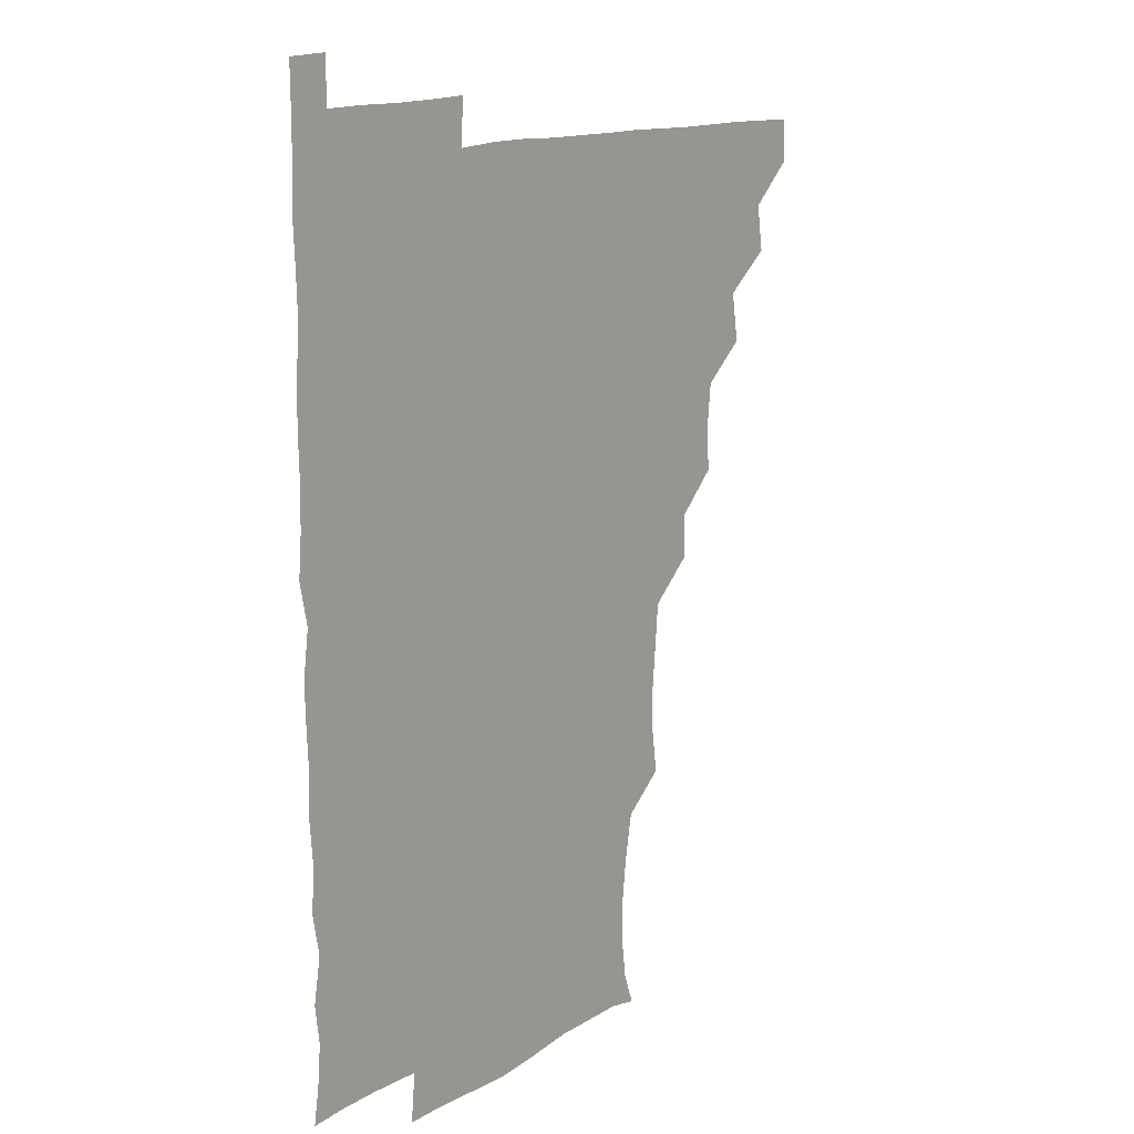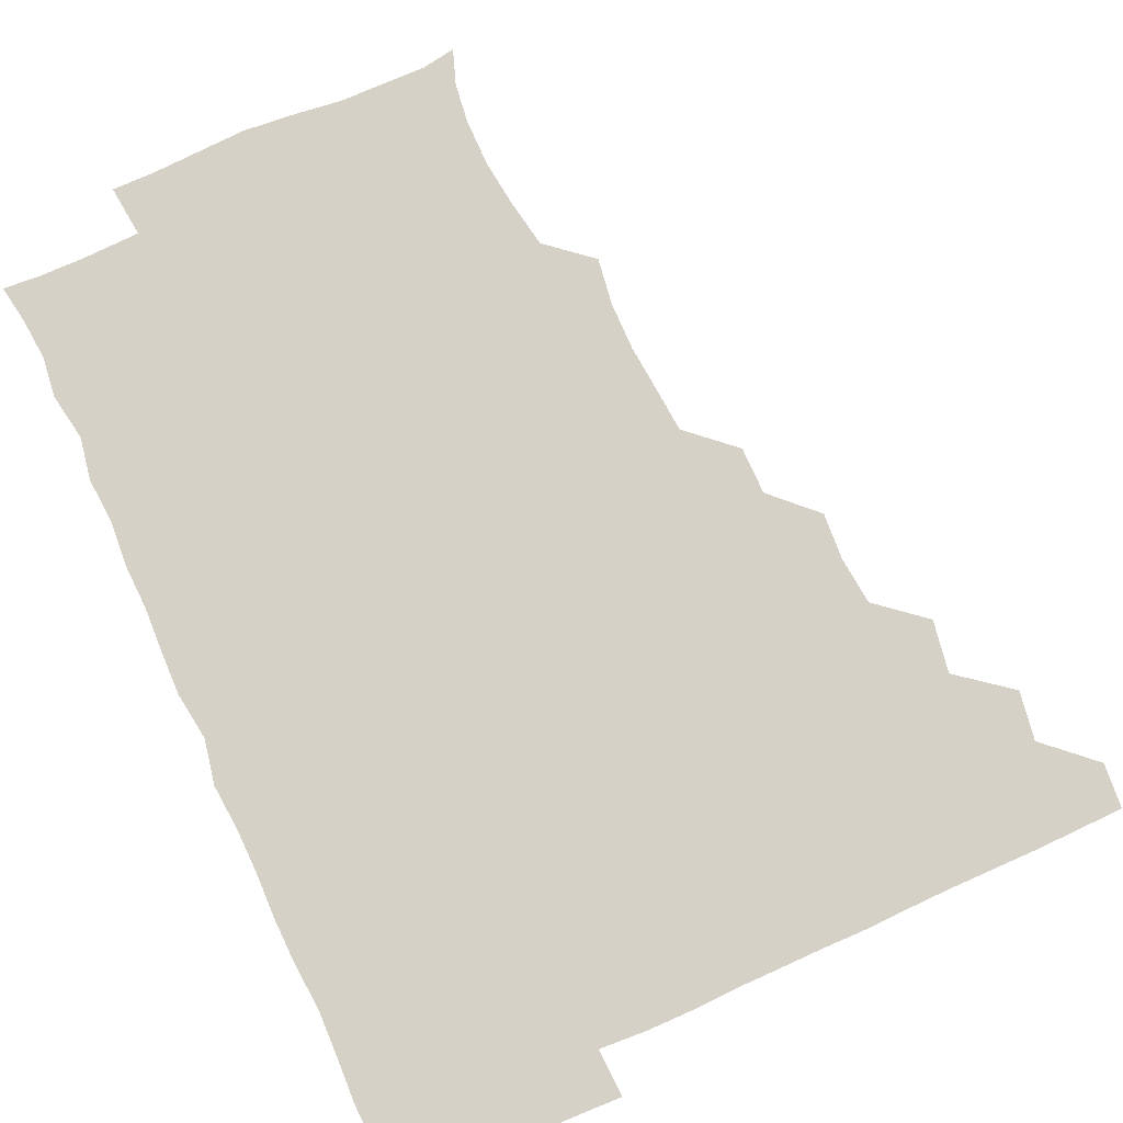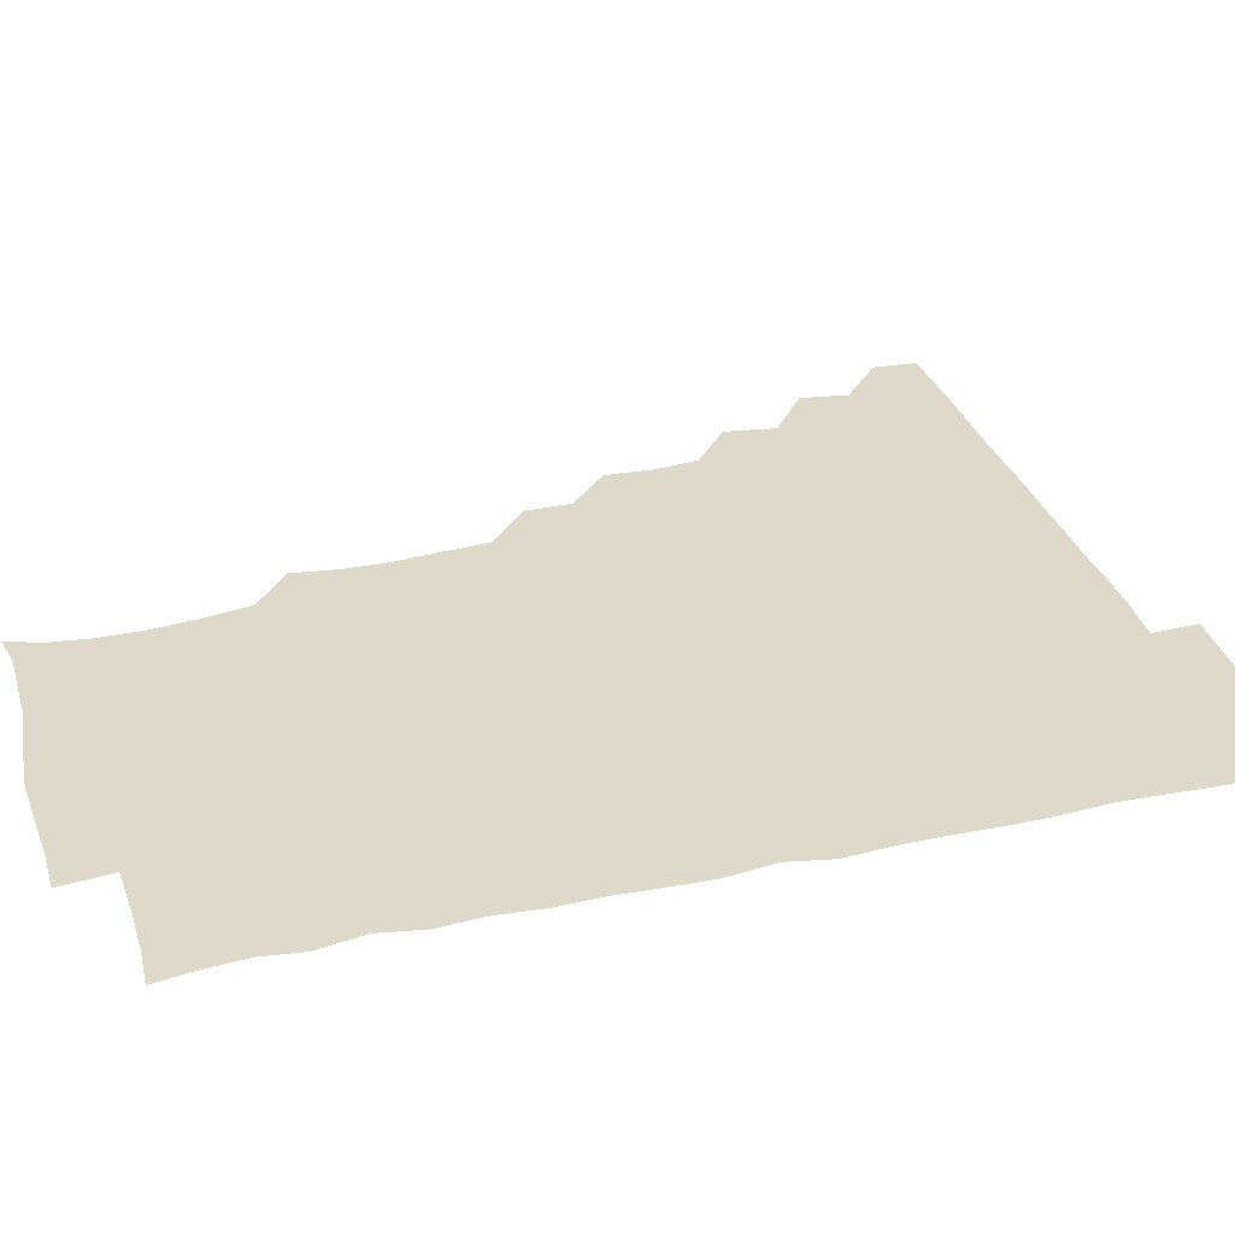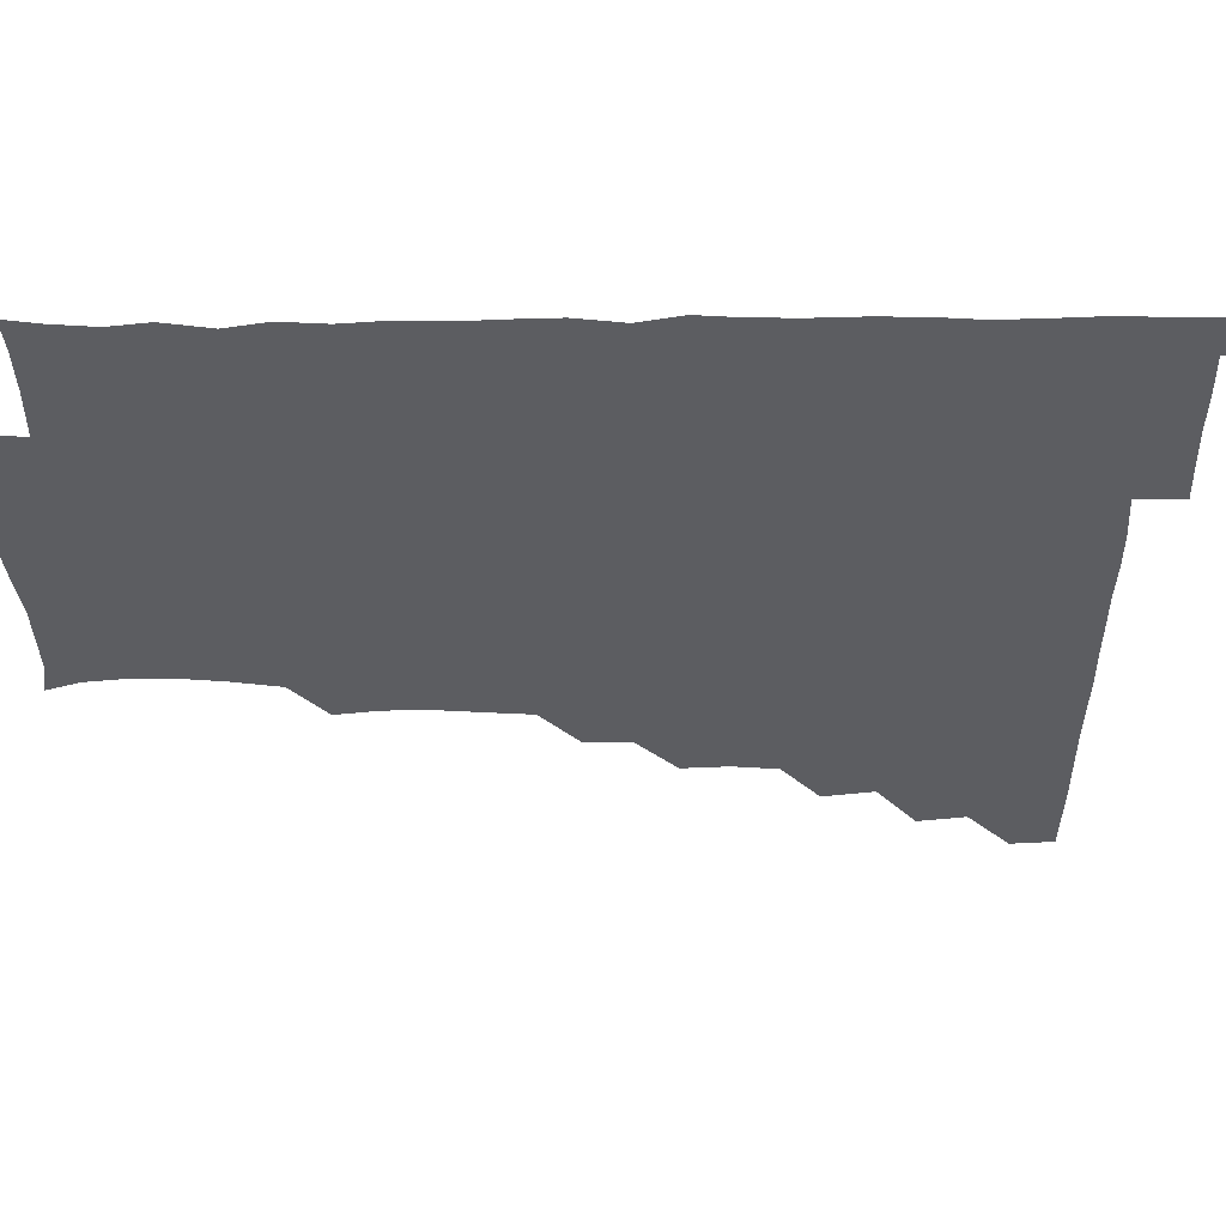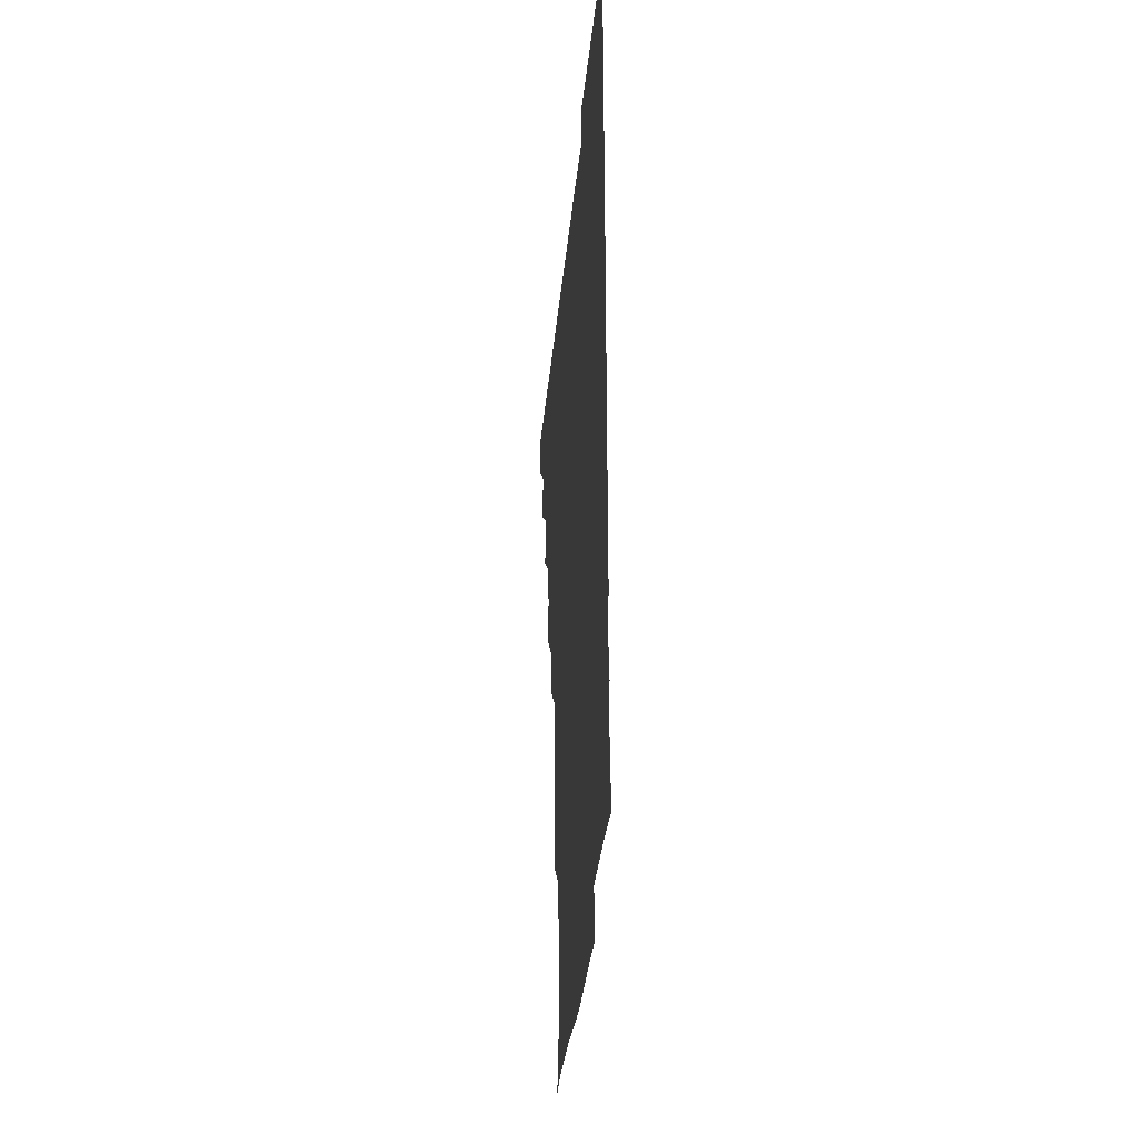
<metadata>
{"format":"obj","ext":"obj","renderer":"f3d","projection":"perspective","resolution":1024,"background":"white","views":[{"elev":13.9,"azim":128.4,"up":"+Y"},{"elev":78.9,"azim":155.7,"up":"+Z"},{"elev":31.7,"azim":73.2,"up":"+Z"},{"elev":-36.3,"azim":90.4,"up":"+Z"},{"elev":-32.6,"azim":84.9,"up":"+Y"}]}
</metadata>
<code>
v 465.2 480.5 0
v 466.4 495.6 0
v 479.2 448.9 0
v 481.8 465.5 0
v 481.9 480.8 0
v 481.2 495.9 0
v 494.2 417.3 0
v 497.1 435 0
v 496.2 450.9 0
v 497.2 466.3 0
v 496.4 481 0
v 496 496.2 0
v 511 372 0
v 512 388 0
v 510.4 403.9 0
v 512.7 422.2 0
v 511.4 436 0
v 511.7 451.4 0
v 511.5 466.1 0
v 511.3 480.9 0
v 510.9 496.1 0
v 525.7 341.9 0
v 525.6 357.9 0
v 526.8 375.9 0
v 527 392.2 0
v 527.2 407.7 0
v 526.5 421.3 0
v 526.6 436.5 0
v 526.5 451.2 0
v 526.3 466 0
v 526.1 481 0
v 526 496 0
v 541.6 265.1 0
v 543.8 280.7 0
v 544 296.8 0
v 542.7 311.7 0
v 541.3 327.9 0
v 541.9 345.9 0
v 541.6 361.3 0
v 541.1 375.6 0
v 540.6 389.9 0
v 541 406 0
v 541.6 421.7 0
v 541.7 436.5 0
v 541.4 451.2 0
v 541.1 466.1 0
v 541 481 0
v 541 496.2 0
v 555.4 179.3 0
v 559.6 190.9 0
v 561.3 204.4 0
v 561.4 220 0
v 559.6 235.6 0
v 556.6 252.3 0
v 558 270.8 0
v 557.6 285.6 0
v 557.2 300.3 0
v 556.8 315.7 0
v 556.4 330.9 0
v 556.7 346.9 0
v 556.3 361.5 0
v 556.9 377.2 0
v 556.7 391.9 0
v 556.6 406.8 0
v 556.6 421.7 0
v 556.4 436.3 0
v 556.7 451.1 0
v 556.4 465.8 0
v 556 481.1 0
v 555.7 496.6 0
v 566.8 181.2 0
v 571.8 194.8 0
v 574.1 210.5 0
v 573.2 225.1 0
v 572.7 241.5 0
v 571.4 255.7 0
v 572.2 272.6 0
v 572.4 287.8 0
v 572.1 302.3 0
v 571.9 317.3 0
v 571.6 331.7 0
v 571.4 346.9 0
v 571.6 362 0
v 571.4 376.7 0
v 571.6 392.1 0
v 571.5 406.9 0
v 571.2 421.3 0
v 571.4 436.3 0
v 571.6 451 0
v 571.3 465.8 0
v 571 481 0
v 570.6 496.3 0
v 580.3 180.9 0
v 585.6 195.4 0
v 587.5 212.8 0
v 587.3 227.9 0
v 586.8 242.8 0
v 586.8 257.6 0
v 587 271.7 0
v 586.4 287.3 0
v 586.7 302.8 0
v 586.5 316.5 0
v 586.5 332.4 0
v 586.2 346.7 0
v 586.4 362 0
v 586.2 376.5 0
v 586.3 391.8 0
v 586.3 406.7 0
v 586.4 421.8 0
v 586.2 436.2 0
v 586.2 451 0
v 586.3 465.8 0
v 586.2 480.7 0
v 585.6 496.4 0
v 595.9 180.6 0
v 601.5 197.9 0
v 602.1 213.3 0
v 601.9 227.2 0
v 601.2 242 0
v 601.1 256.2 0
v 601.4 273.3 0
v 601.5 287.3 0
v 601.1 301.7 0
v 601.5 317.8 0
v 601.2 331.4 0
v 601 346 0
v 601 361.4 0
v 601.2 376.8 0
v 601.1 391.9 0
v 601.4 406.9 0
v 601.1 421 0
v 601.1 436 0
v 601.3 451.1 0
v 601.2 465.7 0
v 601.3 480.3 0
v 600.7 496.3 0
v 613.2 178.5 0
v 616.5 197.6 0
v 616.4 212.9 0
v 616.6 228.3 0
v 616 241.6 0
v 616.1 258.2 0
v 616.2 272.6 0
v 616.1 287.4 0
v 616.3 302.5 0
v 616.2 316.9 0
v 616.1 332 0
v 616.1 346.9 0
v 616.2 362.4 0
v 616.1 376.7 0
v 615.9 390.6 0
v 616.1 407.3 0
v 616.1 421.4 0
v 616.3 436.3 0
v 616.2 451.1 0
v 616 466 0
v 616.2 480.4 0
v 615.5 496.8 0
v 629.8 176.9 0
v 630.7 197.4 0
v 630.5 213.7 0
v 631.1 228.4 0
v 631.6 243 0
v 631.2 256.6 0
v 631.1 271.6 0
v 631 286.5 0
v 630.7 302.1 0
v 631.1 317.8 0
v 630.9 331.9 0
v 631 347.2 0
v 630.9 361.9 0
v 631 377.1 0
v 631 391.8 0
v 631 406.8 0
v 631 421 0
v 631.2 437 0
v 631.2 451.2 0
v 631.3 465.9 0
v 631 480.9 0
v 630 496.7 0
v 646 177.5 0
v 645.8 197.8 0
v 645.8 211.8 0
v 645.1 228.2 0
v 646.3 242.6 0
v 646.2 256.6 0
v 645.9 272 0
v 646 287 0
v 645.7 301.4 0
v 645.7 317.5 0
v 645.8 331.7 0
v 645.6 347.5 0
v 645.9 361.7 0
v 645.8 377.2 0
v 645.8 391.8 0
v 645.6 407.1 0
v 646 420.9 0
v 646 436.5 0
v 646.1 451.3 0
v 646.1 466.1 0
v 646.3 480.8 0
v 646.3 495.7 0
v 645.7 511.7 0
v 662.3 178.1 0
v 660.5 197.1 0
v 660.5 213.1 0
v 661.2 225.4 0
v 660.1 242.8 0
v 660.7 257.8 0
v 660.6 272.7 0
v 660.5 288 0
v 660.8 301.5 0
v 660.3 317.6 0
v 660.6 332 0
v 661 346 0
v 660.6 361.9 0
v 660.5 377.1 0
v 660.7 391.6 0
v 660.7 406.5 0
v 660.8 421.3 0
v 660.7 437.1 0
v 660.9 451.4 0
v 661 466.1 0
v 661.2 480.9 0
v 661.1 495.7 0
v 660.2 511.2 0
v 676.7 177.9 0
v 674.9 195.3 0
v 675.1 211.8 0
v 675.7 227.2 0
v 674.7 242.8 0
v 674.8 258.3 0
v 674.7 274 0
v 674.9 288.4 0
v 675.2 302.8 0
v 674.7 318 0
v 675.6 331.7 0
v 675.5 347 0
v 675.5 361.8 0
v 675.1 377.3 0
v 675.2 392 0
v 674.7 407.7 0
v 675.7 421.4 0
v 675.5 436.8 0
v 675.8 451.4 0
v 675.9 466.1 0
v 676 481.1 0
v 676.2 495.6 0
v 675.7 510.8 0
v 694 195.7 0
v 690.3 212 0
v 689.5 228.5 0
v 689.9 242.4 0
v 689.9 256.9 0
v 690 272.1 0
v 689.6 287.5 0
v 689.4 302.8 0
v 690 317 0
v 690.6 331.3 0
v 690 347 0
v 689.9 362.1 0
v 690.2 376.8 0
v 690 391.8 0
v 690.7 406.3 0
v 690.3 421.7 0
v 690.6 436.3 0
v 690.2 451.9 0
v 690.6 466.5 0
v 690.7 481.2 0
v 690.9 496 0
v 690.8 510.9 0
v 709.5 195.5 0
v 705.2 211.2 0
v 705.1 225.4 0
v 704 241.8 0
v 704.1 255.8 0
v 704.4 271.3 0
v 704.6 285.7 0
v 704 301.6 0
v 704.6 316 0
v 705 330.9 0
v 704.3 346.6 0
v 703.9 361.6 0
v 704.9 376.4 0
v 705.3 390.7 0
v 705.1 405.9 0
v 704 422 0
v 704.9 436 0
v 705.4 450.9 0
v 705.2 466.4 0
v 705.4 481.3 0
v 705.7 496 0
v 705.9 510.5 0
v 706.2 526.5 0
v 722.1 194.5 0
v 720.1 207.1 0
v 718.9 221.3 0
v 720.7 234.9 0
v 718 251 0
v 720.7 265.3 0
v 719.6 280.6 0
v 720.9 295.6 0
v 720.4 311.1 0
v 721.2 326.1 0
v 721.6 340.8 0
v 719.5 357.3 0
v 722.5 372.1 0
v 721.3 387.2 0
v 721.1 402.4 0
v 721.5 417.7 0
v 721.3 432.7 0
v 720.1 449.2 0
v 720.6 464.9 0
v 721.3 480.1 0
v 720.8 495.8 0
v 720.7 511 0
v 720.9 525.8 0
f 4 5 1
f 1 5 2
f 5 6 2
f 8 9 3
f 3 9 4
f 9 10 4
f 4 10 5
f 10 11 5
f 5 11 6
f 11 12 6
f 15 16 7
f 7 16 8
f 16 17 8
f 8 17 9
f 17 18 9
f 9 18 10
f 18 19 10
f 10 19 11
f 19 20 11
f 11 20 12
f 20 21 12
f 23 24 13
f 13 24 14
f 24 25 14
f 14 25 15
f 25 26 15
f 15 26 16
f 26 27 16
f 16 27 17
f 27 28 17
f 17 28 18
f 28 29 18
f 18 29 19
f 29 30 19
f 19 30 20
f 30 31 20
f 20 31 21
f 31 32 21
f 37 38 22
f 22 38 23
f 38 39 23
f 23 39 24
f 39 40 24
f 24 40 25
f 40 41 25
f 25 41 26
f 41 42 26
f 26 42 27
f 42 43 27
f 27 43 28
f 43 44 28
f 28 44 29
f 44 45 29
f 29 45 30
f 45 46 30
f 30 46 31
f 46 47 31
f 31 47 32
f 47 48 32
f 54 55 33
f 33 55 34
f 55 56 34
f 34 56 35
f 56 57 35
f 35 57 36
f 57 58 36
f 36 58 37
f 58 59 37
f 37 59 38
f 59 60 38
f 38 60 39
f 60 61 39
f 39 61 40
f 61 62 40
f 40 62 41
f 62 63 41
f 41 63 42
f 63 64 42
f 42 64 43
f 64 65 43
f 43 65 44
f 65 66 44
f 44 66 45
f 66 67 45
f 45 67 46
f 67 68 46
f 46 68 47
f 68 69 47
f 47 69 48
f 69 70 48
f 49 71 50
f 71 72 50
f 50 72 51
f 72 73 51
f 51 73 52
f 73 74 52
f 52 74 53
f 74 75 53
f 53 75 54
f 75 76 54
f 54 76 55
f 76 77 55
f 55 77 56
f 77 78 56
f 56 78 57
f 78 79 57
f 57 79 58
f 79 80 58
f 58 80 59
f 80 81 59
f 59 81 60
f 81 82 60
f 60 82 61
f 82 83 61
f 61 83 62
f 83 84 62
f 62 84 63
f 84 85 63
f 63 85 64
f 85 86 64
f 64 86 65
f 86 87 65
f 65 87 66
f 87 88 66
f 66 88 67
f 88 89 67
f 67 89 68
f 89 90 68
f 68 90 69
f 90 91 69
f 69 91 70
f 91 92 70
f 71 93 72
f 93 94 72
f 72 94 73
f 94 95 73
f 73 95 74
f 95 96 74
f 74 96 75
f 96 97 75
f 75 97 76
f 97 98 76
f 76 98 77
f 98 99 77
f 77 99 78
f 99 100 78
f 78 100 79
f 100 101 79
f 79 101 80
f 101 102 80
f 80 102 81
f 102 103 81
f 81 103 82
f 103 104 82
f 82 104 83
f 104 105 83
f 83 105 84
f 105 106 84
f 84 106 85
f 106 107 85
f 85 107 86
f 107 108 86
f 86 108 87
f 108 109 87
f 87 109 88
f 109 110 88
f 88 110 89
f 110 111 89
f 89 111 90
f 111 112 90
f 90 112 91
f 112 113 91
f 91 113 92
f 113 114 92
f 93 115 94
f 115 116 94
f 94 116 95
f 116 117 95
f 95 117 96
f 117 118 96
f 96 118 97
f 118 119 97
f 97 119 98
f 119 120 98
f 98 120 99
f 120 121 99
f 99 121 100
f 121 122 100
f 100 122 101
f 122 123 101
f 101 123 102
f 123 124 102
f 102 124 103
f 124 125 103
f 103 125 104
f 125 126 104
f 104 126 105
f 126 127 105
f 105 127 106
f 127 128 106
f 106 128 107
f 128 129 107
f 107 129 108
f 129 130 108
f 108 130 109
f 130 131 109
f 109 131 110
f 131 132 110
f 110 132 111
f 132 133 111
f 111 133 112
f 133 134 112
f 112 134 113
f 134 135 113
f 113 135 114
f 135 136 114
f 115 137 116
f 137 138 116
f 116 138 117
f 138 139 117
f 117 139 118
f 139 140 118
f 118 140 119
f 140 141 119
f 119 141 120
f 141 142 120
f 120 142 121
f 142 143 121
f 121 143 122
f 143 144 122
f 122 144 123
f 144 145 123
f 123 145 124
f 145 146 124
f 124 146 125
f 146 147 125
f 125 147 126
f 147 148 126
f 126 148 127
f 148 149 127
f 127 149 128
f 149 150 128
f 128 150 129
f 150 151 129
f 129 151 130
f 151 152 130
f 130 152 131
f 152 153 131
f 131 153 132
f 153 154 132
f 132 154 133
f 154 155 133
f 133 155 134
f 155 156 134
f 134 156 135
f 156 157 135
f 135 157 136
f 157 158 136
f 137 159 138
f 159 160 138
f 138 160 139
f 160 161 139
f 139 161 140
f 161 162 140
f 140 162 141
f 162 163 141
f 141 163 142
f 163 164 142
f 142 164 143
f 164 165 143
f 143 165 144
f 165 166 144
f 144 166 145
f 166 167 145
f 145 167 146
f 167 168 146
f 146 168 147
f 168 169 147
f 147 169 148
f 169 170 148
f 148 170 149
f 170 171 149
f 149 171 150
f 171 172 150
f 150 172 151
f 172 173 151
f 151 173 152
f 173 174 152
f 152 174 153
f 174 175 153
f 153 175 154
f 175 176 154
f 154 176 155
f 176 177 155
f 155 177 156
f 177 178 156
f 156 178 157
f 178 179 157
f 157 179 158
f 179 180 158
f 159 181 160
f 181 182 160
f 160 182 161
f 182 183 161
f 161 183 162
f 183 184 162
f 162 184 163
f 184 185 163
f 163 185 164
f 185 186 164
f 164 186 165
f 186 187 165
f 165 187 166
f 187 188 166
f 166 188 167
f 188 189 167
f 167 189 168
f 189 190 168
f 168 190 169
f 190 191 169
f 169 191 170
f 191 192 170
f 170 192 171
f 192 193 171
f 171 193 172
f 193 194 172
f 172 194 173
f 194 195 173
f 173 195 174
f 195 196 174
f 174 196 175
f 196 197 175
f 175 197 176
f 197 198 176
f 176 198 177
f 198 199 177
f 177 199 178
f 199 200 178
f 178 200 179
f 200 201 179
f 179 201 180
f 201 202 180
f 181 204 182
f 204 205 182
f 182 205 183
f 205 206 183
f 183 206 184
f 206 207 184
f 184 207 185
f 207 208 185
f 185 208 186
f 208 209 186
f 186 209 187
f 209 210 187
f 187 210 188
f 210 211 188
f 188 211 189
f 211 212 189
f 189 212 190
f 212 213 190
f 190 213 191
f 213 214 191
f 191 214 192
f 214 215 192
f 192 215 193
f 215 216 193
f 193 216 194
f 216 217 194
f 194 217 195
f 217 218 195
f 195 218 196
f 218 219 196
f 196 219 197
f 219 220 197
f 197 220 198
f 220 221 198
f 198 221 199
f 221 222 199
f 199 222 200
f 222 223 200
f 200 223 201
f 223 224 201
f 201 224 202
f 224 225 202
f 202 225 203
f 225 226 203
f 204 227 205
f 227 228 205
f 205 228 206
f 228 229 206
f 206 229 207
f 229 230 207
f 207 230 208
f 230 231 208
f 208 231 209
f 231 232 209
f 209 232 210
f 232 233 210
f 210 233 211
f 233 234 211
f 211 234 212
f 234 235 212
f 212 235 213
f 235 236 213
f 213 236 214
f 236 237 214
f 214 237 215
f 237 238 215
f 215 238 216
f 238 239 216
f 216 239 217
f 239 240 217
f 217 240 218
f 240 241 218
f 218 241 219
f 241 242 219
f 219 242 220
f 242 243 220
f 220 243 221
f 243 244 221
f 221 244 222
f 244 245 222
f 222 245 223
f 245 246 223
f 223 246 224
f 246 247 224
f 224 247 225
f 247 248 225
f 225 248 226
f 248 249 226
f 228 250 229
f 250 251 229
f 229 251 230
f 251 252 230
f 230 252 231
f 252 253 231
f 231 253 232
f 253 254 232
f 232 254 233
f 254 255 233
f 233 255 234
f 255 256 234
f 234 256 235
f 256 257 235
f 235 257 236
f 257 258 236
f 236 258 237
f 258 259 237
f 237 259 238
f 259 260 238
f 238 260 239
f 260 261 239
f 239 261 240
f 261 262 240
f 240 262 241
f 262 263 241
f 241 263 242
f 263 264 242
f 242 264 243
f 264 265 243
f 243 265 244
f 265 266 244
f 244 266 245
f 266 267 245
f 245 267 246
f 267 268 246
f 246 268 247
f 268 269 247
f 247 269 248
f 269 270 248
f 248 270 249
f 270 271 249
f 250 272 251
f 272 273 251
f 251 273 252
f 273 274 252
f 252 274 253
f 274 275 253
f 253 275 254
f 275 276 254
f 254 276 255
f 276 277 255
f 255 277 256
f 277 278 256
f 256 278 257
f 278 279 257
f 257 279 258
f 279 280 258
f 258 280 259
f 280 281 259
f 259 281 260
f 281 282 260
f 260 282 261
f 282 283 261
f 261 283 262
f 283 284 262
f 262 284 263
f 284 285 263
f 263 285 264
f 285 286 264
f 264 286 265
f 286 287 265
f 265 287 266
f 287 288 266
f 266 288 267
f 288 289 267
f 267 289 268
f 289 290 268
f 268 290 269
f 290 291 269
f 269 291 270
f 291 292 270
f 270 292 271
f 292 293 271
f 272 295 273
f 295 296 273
f 273 296 274
f 296 297 274
f 274 297 275
f 297 298 275
f 275 298 276
f 298 299 276
f 276 299 277
f 299 300 277
f 277 300 278
f 300 301 278
f 278 301 279
f 301 302 279
f 279 302 280
f 302 303 280
f 280 303 281
f 303 304 281
f 281 304 282
f 304 305 282
f 282 305 283
f 305 306 283
f 283 306 284
f 306 307 284
f 284 307 285
f 307 308 285
f 285 308 286
f 308 309 286
f 286 309 287
f 309 310 287
f 287 310 288
f 310 311 288
f 288 311 289
f 311 312 289
f 289 312 290
f 312 313 290
f 290 313 291
f 313 314 291
f 291 314 292
f 314 315 292
f 292 315 293
f 315 316 293
f 293 316 294
f 316 317 294

</code>
